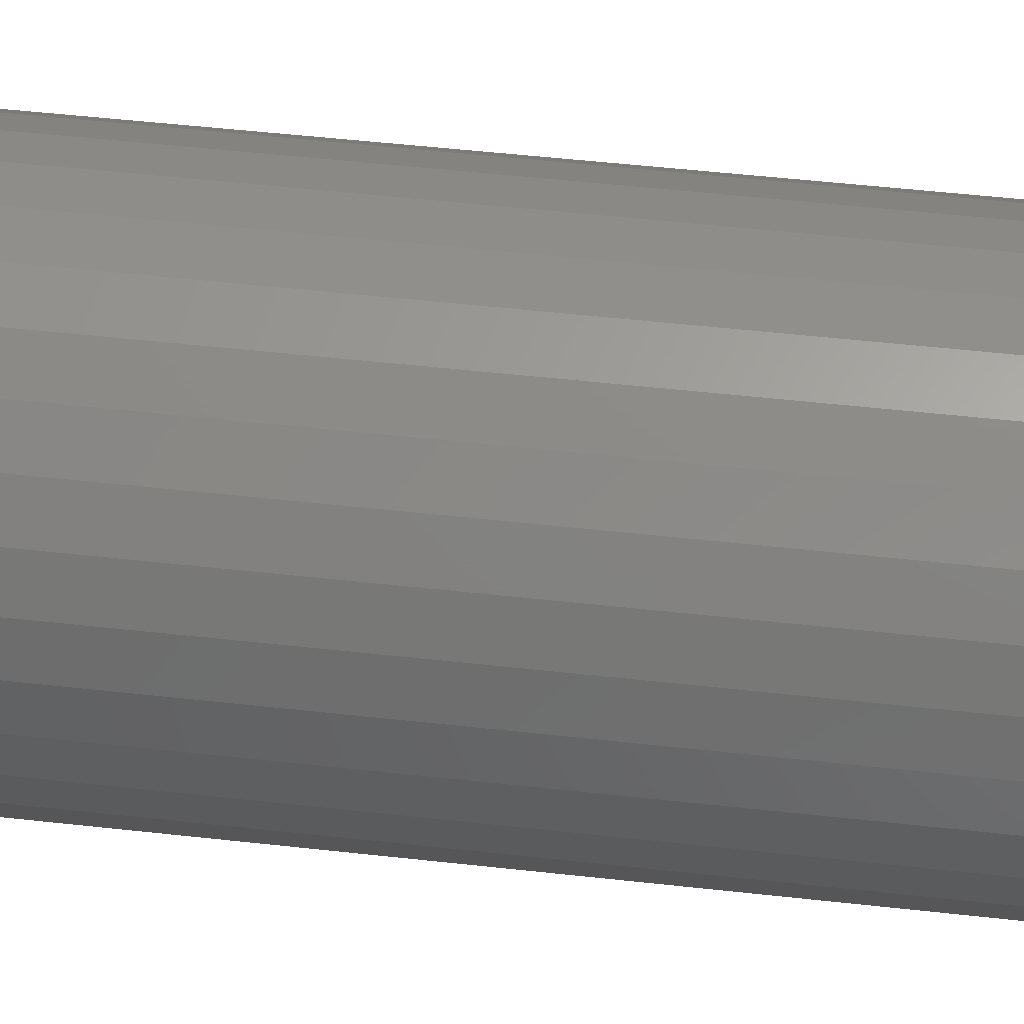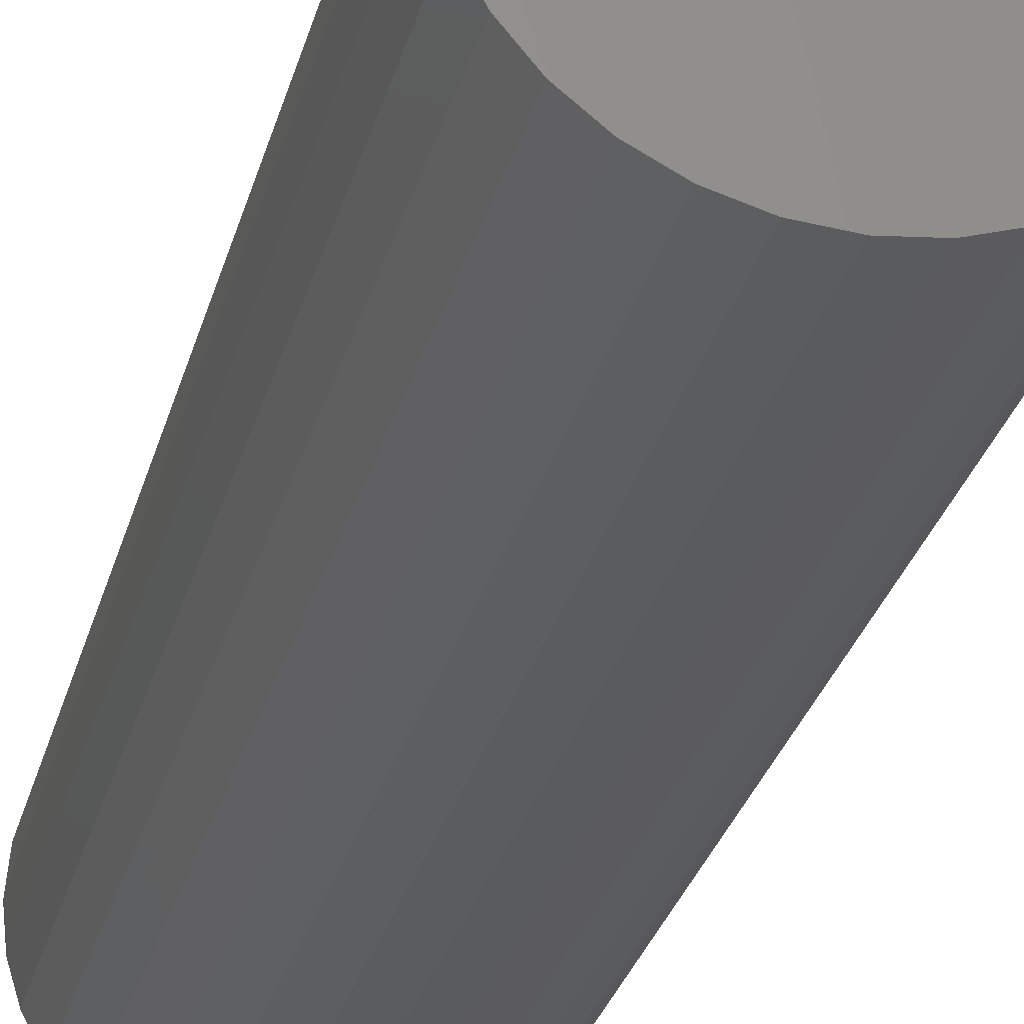
<metadata>
{"format":"stl","ext":"stl","renderer":"f3d","projection":"perspective","resolution":1024,"background":"white","views":[{"elev":46.2,"azim":-82.5,"up":"+Z"},{"elev":-27.1,"azim":166.8,"up":"+Z"}]}
</metadata>
<code>
# stl→obj: 320 verts, 636 faces
v 0.5605 -0.2109 -0.292
v 0.5559 -0.2109 -0.2925
v 0.5514 -0.2109 -0.2938
v 0.5652 -0.2109 -0.2925
v 0.5696 -0.2109 -0.2938
v 0.5473 -0.2109 -0.296
v 0.5737 -0.2109 -0.296
v 0.5437 -0.2109 -0.299
v 0.5773 -0.2109 -0.299
v 0.5408 -0.2109 -0.3026
v 0.5803 -0.2109 -0.3026
v 0.5386 -0.2109 -0.3067
v 0.5825 -0.2109 -0.3067
v 0.5372 -0.2109 -0.3112
v 0.5838 -0.2109 -0.3112
v 0.5838 -0.2109 -0.3204
v 0.5386 -0.2109 -0.3249
v 0.5825 -0.2109 -0.3249
v 0.5408 -0.2109 -0.329
v 0.5803 -0.2109 -0.329
v 0.5437 -0.2109 -0.3326
v 0.5773 -0.2109 -0.3326
v 0.5473 -0.2109 -0.3356
v 0.5737 -0.2109 -0.3356
v 0.5514 -0.2109 -0.3377
v 0.5696 -0.2109 -0.3377
v 0.5559 -0.2109 -0.3391
v 0.5605 -0.2109 -0.3396
v 0.5652 -0.2109 -0.3391
v 0.5843 -0.2109 -0.3158
v 0.5368 -0.2109 -0.3158
v 0.5372 -0.2109 -0.3204
v 0.5921 1.423e-16 -0.3158
v 0.5921 -0.2031 -0.3158
v 0.5915 1.422e-16 -0.322
v 0.5915 -0.2031 -0.322
v 0.5897 1.42e-16 -0.3279
v 0.5897 -0.2031 -0.3279
v 0.5868 1.417e-16 -0.3333
v 0.5868 -0.2031 -0.3333
v 0.5829 1.413e-16 -0.3381
v 0.5829 -0.2031 -0.3381
v 0.5781 1.407e-16 -0.342
v 0.5781 -0.2031 -0.342
v 0.5726 1.401e-16 -0.345
v 0.5726 -0.2031 -0.345
v 0.5667 1.395e-16 -0.3468
v 0.5667 -0.2031 -0.3468
v 0.5605 1.388e-16 -0.3474
v 0.5605 -0.2031 -0.3474
v 0.5544 1.381e-16 -0.3468
v 0.5544 -0.2031 -0.3468
v 0.5484 1.374e-16 -0.345
v 0.5484 -0.2031 -0.345
v 0.543 1.368e-16 -0.342
v 0.543 -0.2031 -0.342
v 0.5382 1.363e-16 -0.3381
v 0.5382 -0.2031 -0.3381
v 0.5343 1.359e-16 -0.3333
v 0.5343 -0.2031 -0.3333
v 0.5314 1.355e-16 -0.3279
v 0.5314 -0.2031 -0.3279
v 0.5296 1.353e-16 -0.322
v 0.5296 -0.2031 -0.322
v 0.5289 1.353e-16 -0.3158
v 0.5289 -0.2031 -0.3158
v 0.5296 1.353e-16 -0.3096
v 0.5296 -0.2031 -0.3096
v 0.5314 1.355e-16 -0.3037
v 0.5314 -0.2031 -0.3037
v 0.5343 1.359e-16 -0.2982
v 0.5343 -0.2031 -0.2982
v 0.5382 1.363e-16 -0.2935
v 0.5382 -0.2031 -0.2935
v 0.543 1.368e-16 -0.2895
v 0.543 -0.2031 -0.2895
v 0.5484 1.374e-16 -0.2866
v 0.5484 -0.2031 -0.2866
v 0.5544 1.381e-16 -0.2848
v 0.5544 -0.2031 -0.2848
v 0.5605 1.388e-16 -0.2842
v 0.5605 -0.2031 -0.2842
v 0.5667 1.395e-16 -0.2848
v 0.5667 -0.2031 -0.2848
v 0.5726 1.401e-16 -0.2866
v 0.5726 -0.2031 -0.2866
v 0.5781 1.407e-16 -0.2895
v 0.5781 -0.2031 -0.2895
v 0.5829 1.413e-16 -0.2935
v 0.5829 -0.2031 -0.2935
v 0.5868 1.417e-16 -0.2982
v 0.5868 -0.2031 -0.2982
v 0.5897 1.42e-16 -0.3037
v 0.5897 -0.2031 -0.3037
v 0.5915 1.422e-16 -0.3096
v 0.5915 -0.2031 -0.3096
v 0.5858 -0.2108 -0.3158
v 0.5853 -0.2108 -0.3207
v 0.5873 -0.2103 -0.3158
v 0.5868 -0.2103 -0.321
v 0.5886 -0.2096 -0.3158
v 0.5881 -0.2096 -0.3213
v 0.5898 -0.2086 -0.3158
v 0.5893 -0.2086 -0.3215
v 0.5908 -0.2075 -0.3158
v 0.5902 -0.2075 -0.3217
v 0.5915 -0.2061 -0.3158
v 0.5909 -0.2061 -0.3218
v 0.592 -0.2046 -0.3158
v 0.5914 -0.2046 -0.3219
v 0.5357 -0.2108 -0.3207
v 0.5352 -0.2108 -0.3158
v 0.5343 -0.2103 -0.321
v 0.5338 -0.2103 -0.3158
v 0.533 -0.2096 -0.3213
v 0.5324 -0.2096 -0.3158
v 0.5318 -0.2086 -0.3215
v 0.5312 -0.2086 -0.3158
v 0.5308 -0.2075 -0.3217
v 0.5303 -0.2075 -0.3158
v 0.5301 -0.2061 -0.3218
v 0.5295 -0.2061 -0.3158
v 0.5297 -0.2046 -0.3219
v 0.5291 -0.2046 -0.3158
v 0.5372 -0.2108 -0.3255
v 0.5358 -0.2103 -0.326
v 0.5346 -0.2096 -0.3265
v 0.5335 -0.2086 -0.327
v 0.5326 -0.2075 -0.3274
v 0.5319 -0.2061 -0.3276
v 0.5315 -0.2046 -0.3278
v 0.5395 -0.2108 -0.3298
v 0.5383 -0.2103 -0.3307
v 0.5372 -0.2096 -0.3314
v 0.5362 -0.2086 -0.3321
v 0.5354 -0.2075 -0.3326
v 0.5348 -0.2061 -0.333
v 0.5344 -0.2046 -0.3333
v 0.5426 -0.2108 -0.3337
v 0.5416 -0.2103 -0.3347
v 0.5407 -0.2096 -0.3357
v 0.5398 -0.2086 -0.3365
v 0.5391 -0.2075 -0.3372
v 0.5386 -0.2061 -0.3377
v 0.5383 -0.2046 -0.338
v 0.5465 -0.2108 -0.3368
v 0.5457 -0.2103 -0.338
v 0.5449 -0.2096 -0.3392
v 0.5443 -0.2086 -0.3401
v 0.5437 -0.2075 -0.341
v 0.5433 -0.2061 -0.3416
v 0.5431 -0.2046 -0.3419
v 0.5508 -0.2108 -0.3392
v 0.5503 -0.2103 -0.3405
v 0.5498 -0.2096 -0.3418
v 0.5493 -0.2086 -0.3429
v 0.5489 -0.2075 -0.3437
v 0.5487 -0.2061 -0.3444
v 0.5485 -0.2046 -0.3448
v 0.5556 -0.2108 -0.3406
v 0.5553 -0.2103 -0.342
v 0.555 -0.2096 -0.3434
v 0.5548 -0.2086 -0.3445
v 0.5546 -0.2075 -0.3455
v 0.5545 -0.2061 -0.3462
v 0.5544 -0.2046 -0.3466
v 0.5605 -0.2108 -0.3411
v 0.5605 -0.2103 -0.3425
v 0.5605 -0.2096 -0.3439
v 0.5605 -0.2086 -0.3451
v 0.5605 -0.2075 -0.3461
v 0.5605 -0.2061 -0.3468
v 0.5605 -0.2046 -0.3472
v 0.5655 -0.2108 -0.3406
v 0.5657 -0.2103 -0.342
v 0.566 -0.2096 -0.3434
v 0.5662 -0.2086 -0.3445
v 0.5664 -0.2075 -0.3455
v 0.5666 -0.2061 -0.3462
v 0.5667 -0.2046 -0.3466
v 0.5702 -0.2108 -0.3392
v 0.5708 -0.2103 -0.3405
v 0.5713 -0.2096 -0.3418
v 0.5717 -0.2086 -0.3429
v 0.5721 -0.2075 -0.3437
v 0.5724 -0.2061 -0.3444
v 0.5726 -0.2046 -0.3448
v 0.5746 -0.2108 -0.3368
v 0.5754 -0.2103 -0.338
v 0.5761 -0.2096 -0.3392
v 0.5768 -0.2086 -0.3401
v 0.5773 -0.2075 -0.341
v 0.5777 -0.2061 -0.3416
v 0.578 -0.2046 -0.3419
v 0.5784 -0.2108 -0.3337
v 0.5794 -0.2103 -0.3347
v 0.5804 -0.2096 -0.3357
v 0.5812 -0.2086 -0.3365
v 0.5819 -0.2075 -0.3372
v 0.5824 -0.2061 -0.3377
v 0.5827 -0.2046 -0.338
v 0.5816 -0.2108 -0.3298
v 0.5828 -0.2103 -0.3307
v 0.5839 -0.2096 -0.3314
v 0.5849 -0.2086 -0.3321
v 0.5857 -0.2075 -0.3326
v 0.5863 -0.2061 -0.333
v 0.5867 -0.2046 -0.3333
v 0.5839 -0.2108 -0.3255
v 0.5852 -0.2103 -0.326
v 0.5865 -0.2096 -0.3265
v 0.5876 -0.2086 -0.327
v 0.5885 -0.2075 -0.3274
v 0.5892 -0.2061 -0.3276
v 0.5896 -0.2046 -0.3278
v 0.5357 -0.2108 -0.3109
v 0.5343 -0.2103 -0.3106
v 0.533 -0.2096 -0.3103
v 0.5318 -0.2086 -0.3101
v 0.5308 -0.2075 -0.3099
v 0.5301 -0.2061 -0.3097
v 0.5297 -0.2046 -0.3097
v 0.5853 -0.2108 -0.3109
v 0.5868 -0.2103 -0.3106
v 0.5881 -0.2096 -0.3103
v 0.5893 -0.2086 -0.3101
v 0.5902 -0.2075 -0.3099
v 0.5909 -0.2061 -0.3097
v 0.5914 -0.2046 -0.3097
v 0.5839 -0.2108 -0.3061
v 0.5852 -0.2103 -0.3056
v 0.5865 -0.2096 -0.305
v 0.5876 -0.2086 -0.3046
v 0.5885 -0.2075 -0.3042
v 0.5892 -0.2061 -0.3039
v 0.5896 -0.2046 -0.3038
v 0.5816 -0.2108 -0.3017
v 0.5828 -0.2103 -0.3009
v 0.5839 -0.2096 -0.3002
v 0.5849 -0.2086 -0.2995
v 0.5857 -0.2075 -0.299
v 0.5863 -0.2061 -0.2986
v 0.5867 -0.2046 -0.2983
v 0.5784 -0.2108 -0.2979
v 0.5794 -0.2103 -0.2969
v 0.5804 -0.2096 -0.2959
v 0.5812 -0.2086 -0.2951
v 0.5819 -0.2075 -0.2944
v 0.5824 -0.2061 -0.2939
v 0.5827 -0.2046 -0.2936
v 0.5746 -0.2108 -0.2948
v 0.5754 -0.2103 -0.2935
v 0.5761 -0.2096 -0.2924
v 0.5768 -0.2086 -0.2914
v 0.5773 -0.2075 -0.2906
v 0.5777 -0.2061 -0.29
v 0.578 -0.2046 -0.2897
v 0.5702 -0.2108 -0.2924
v 0.5708 -0.2103 -0.2911
v 0.5713 -0.2096 -0.2898
v 0.5717 -0.2086 -0.2887
v 0.5721 -0.2075 -0.2878
v 0.5724 -0.2061 -0.2872
v 0.5726 -0.2046 -0.2868
v 0.5655 -0.2108 -0.291
v 0.5657 -0.2103 -0.2895
v 0.566 -0.2096 -0.2882
v 0.5662 -0.2086 -0.2871
v 0.5664 -0.2075 -0.2861
v 0.5666 -0.2061 -0.2854
v 0.5667 -0.2046 -0.285
v 0.5605 -0.2108 -0.2905
v 0.5605 -0.2103 -0.289
v 0.5605 -0.2096 -0.2877
v 0.5605 -0.2086 -0.2865
v 0.5605 -0.2075 -0.2855
v 0.5605 -0.2061 -0.2848
v 0.5605 -0.2046 -0.2844
v 0.5556 -0.2108 -0.291
v 0.5553 -0.2103 -0.2895
v 0.555 -0.2096 -0.2882
v 0.5548 -0.2086 -0.2871
v 0.5546 -0.2075 -0.2861
v 0.5545 -0.2061 -0.2854
v 0.5544 -0.2046 -0.285
v 0.5508 -0.2108 -0.2924
v 0.5503 -0.2103 -0.2911
v 0.5498 -0.2096 -0.2898
v 0.5493 -0.2086 -0.2887
v 0.5489 -0.2075 -0.2878
v 0.5487 -0.2061 -0.2872
v 0.5485 -0.2046 -0.2868
v 0.5465 -0.2108 -0.2948
v 0.5457 -0.2103 -0.2935
v 0.5449 -0.2096 -0.2924
v 0.5443 -0.2086 -0.2914
v 0.5437 -0.2075 -0.2906
v 0.5433 -0.2061 -0.29
v 0.5431 -0.2046 -0.2897
v 0.5426 -0.2108 -0.2979
v 0.5416 -0.2103 -0.2969
v 0.5407 -0.2096 -0.2959
v 0.5398 -0.2086 -0.2951
v 0.5391 -0.2075 -0.2944
v 0.5386 -0.2061 -0.2939
v 0.5383 -0.2046 -0.2936
v 0.5395 -0.2108 -0.3017
v 0.5383 -0.2103 -0.3009
v 0.5372 -0.2096 -0.3002
v 0.5362 -0.2086 -0.2995
v 0.5354 -0.2075 -0.299
v 0.5348 -0.2061 -0.2986
v 0.5344 -0.2046 -0.2983
v 0.5372 -0.2108 -0.3061
v 0.5358 -0.2103 -0.3056
v 0.5346 -0.2096 -0.305
v 0.5335 -0.2086 -0.3046
v 0.5326 -0.2075 -0.3042
v 0.5319 -0.2061 -0.3039
v 0.5315 -0.2046 -0.3038
f 1 2 3
f 4 1 3
f 4 3 5
f 5 3 6
f 5 6 7
f 7 6 8
f 7 8 9
f 9 8 10
f 9 10 11
f 11 10 12
f 11 12 13
f 13 12 14
f 13 14 15
f 16 17 18
f 18 17 19
f 18 19 20
f 20 19 21
f 20 21 22
f 22 21 23
f 22 23 24
f 24 23 25
f 24 25 26
f 26 25 27
f 26 27 28
f 26 28 29
f 15 14 30
f 30 14 31
f 30 31 16
f 16 31 32
f 16 32 17
f 33 34 35
f 35 34 36
f 35 36 37
f 37 36 38
f 37 38 39
f 39 38 40
f 39 40 41
f 41 40 42
f 41 42 43
f 43 42 44
f 43 44 45
f 45 44 46
f 45 46 47
f 47 46 48
f 47 48 49
f 49 48 50
f 49 50 51
f 51 50 52
f 51 52 53
f 53 52 54
f 53 54 55
f 55 54 56
f 55 56 57
f 57 56 58
f 57 58 59
f 59 58 60
f 59 60 61
f 61 60 62
f 61 62 63
f 63 62 64
f 63 64 65
f 65 64 66
f 65 66 67
f 67 66 68
f 67 68 69
f 69 68 70
f 69 70 71
f 71 70 72
f 71 72 73
f 73 72 74
f 73 74 75
f 75 74 76
f 75 76 77
f 77 76 78
f 77 78 79
f 79 78 80
f 79 80 81
f 81 80 82
f 81 82 83
f 83 82 84
f 83 84 85
f 85 84 86
f 85 86 87
f 87 86 88
f 87 88 89
f 89 88 90
f 89 90 91
f 91 90 92
f 91 92 93
f 93 92 94
f 93 94 95
f 95 94 96
f 95 96 33
f 33 96 34
f 30 16 97
f 97 16 98
f 97 98 99
f 99 98 100
f 99 100 101
f 101 100 102
f 101 102 103
f 103 102 104
f 103 104 105
f 105 104 106
f 105 106 107
f 107 106 108
f 107 108 109
f 109 108 110
f 109 110 34
f 34 110 36
f 32 31 111
f 111 31 112
f 111 112 113
f 113 112 114
f 113 114 115
f 115 114 116
f 115 116 117
f 117 116 118
f 117 118 119
f 119 118 120
f 119 120 121
f 121 120 122
f 121 122 123
f 123 122 124
f 123 124 64
f 64 124 66
f 17 32 125
f 125 32 111
f 125 111 126
f 126 111 113
f 126 113 127
f 127 113 115
f 127 115 128
f 128 115 117
f 128 117 129
f 129 117 119
f 129 119 130
f 130 119 121
f 130 121 131
f 131 121 123
f 131 123 62
f 62 123 64
f 19 17 132
f 132 17 125
f 132 125 133
f 133 125 126
f 133 126 134
f 134 126 127
f 134 127 135
f 135 127 128
f 135 128 136
f 136 128 129
f 136 129 137
f 137 129 130
f 137 130 138
f 138 130 131
f 138 131 60
f 60 131 62
f 21 19 139
f 139 19 132
f 139 132 140
f 140 132 133
f 140 133 141
f 141 133 134
f 141 134 142
f 142 134 135
f 142 135 143
f 143 135 136
f 143 136 144
f 144 136 137
f 144 137 145
f 145 137 138
f 145 138 58
f 58 138 60
f 23 21 146
f 146 21 139
f 146 139 147
f 147 139 140
f 147 140 148
f 148 140 141
f 148 141 149
f 149 141 142
f 149 142 150
f 150 142 143
f 150 143 151
f 151 143 144
f 151 144 152
f 152 144 145
f 152 145 56
f 56 145 58
f 25 23 153
f 153 23 146
f 153 146 154
f 154 146 147
f 154 147 155
f 155 147 148
f 155 148 156
f 156 148 149
f 156 149 157
f 157 149 150
f 157 150 158
f 158 150 151
f 158 151 159
f 159 151 152
f 159 152 54
f 54 152 56
f 27 25 160
f 160 25 153
f 160 153 161
f 161 153 154
f 161 154 162
f 162 154 155
f 162 155 163
f 163 155 156
f 163 156 164
f 164 156 157
f 164 157 165
f 165 157 158
f 165 158 166
f 166 158 159
f 166 159 52
f 52 159 54
f 28 27 167
f 167 27 160
f 167 160 168
f 168 160 161
f 168 161 169
f 169 161 162
f 169 162 170
f 170 162 163
f 170 163 171
f 171 163 164
f 171 164 172
f 172 164 165
f 172 165 173
f 173 165 166
f 173 166 50
f 50 166 52
f 29 28 174
f 174 28 167
f 174 167 175
f 175 167 168
f 175 168 176
f 176 168 169
f 176 169 177
f 177 169 170
f 177 170 178
f 178 170 171
f 178 171 179
f 179 171 172
f 179 172 180
f 180 172 173
f 180 173 48
f 48 173 50
f 26 29 181
f 181 29 174
f 181 174 182
f 182 174 175
f 182 175 183
f 183 175 176
f 183 176 184
f 184 176 177
f 184 177 185
f 185 177 178
f 185 178 186
f 186 178 179
f 186 179 187
f 187 179 180
f 187 180 46
f 46 180 48
f 24 26 188
f 188 26 181
f 188 181 189
f 189 181 182
f 189 182 190
f 190 182 183
f 190 183 191
f 191 183 184
f 191 184 192
f 192 184 185
f 192 185 193
f 193 185 186
f 193 186 194
f 194 186 187
f 194 187 44
f 44 187 46
f 22 24 195
f 195 24 188
f 195 188 196
f 196 188 189
f 196 189 197
f 197 189 190
f 197 190 198
f 198 190 191
f 198 191 199
f 199 191 192
f 199 192 200
f 200 192 193
f 200 193 201
f 201 193 194
f 201 194 42
f 42 194 44
f 20 22 202
f 202 22 195
f 202 195 203
f 203 195 196
f 203 196 204
f 204 196 197
f 204 197 205
f 205 197 198
f 205 198 206
f 206 198 199
f 206 199 207
f 207 199 200
f 207 200 208
f 208 200 201
f 208 201 40
f 40 201 42
f 18 20 209
f 209 20 202
f 209 202 210
f 210 202 203
f 210 203 211
f 211 203 204
f 211 204 212
f 212 204 205
f 212 205 213
f 213 205 206
f 213 206 214
f 214 206 207
f 214 207 215
f 215 207 208
f 215 208 38
f 38 208 40
f 16 18 98
f 98 18 209
f 98 209 100
f 100 209 210
f 100 210 102
f 102 210 211
f 102 211 104
f 104 211 212
f 104 212 106
f 106 212 213
f 106 213 108
f 108 213 214
f 108 214 110
f 110 214 215
f 110 215 36
f 36 215 38
f 31 14 112
f 112 14 216
f 112 216 114
f 114 216 217
f 114 217 116
f 116 217 218
f 116 218 118
f 118 218 219
f 118 219 120
f 120 219 220
f 120 220 122
f 122 220 221
f 122 221 124
f 124 221 222
f 124 222 66
f 66 222 68
f 15 30 223
f 223 30 97
f 223 97 224
f 224 97 99
f 224 99 225
f 225 99 101
f 225 101 226
f 226 101 103
f 226 103 227
f 227 103 105
f 227 105 228
f 228 105 107
f 228 107 229
f 229 107 109
f 229 109 96
f 96 109 34
f 13 15 230
f 230 15 223
f 230 223 231
f 231 223 224
f 231 224 232
f 232 224 225
f 232 225 233
f 233 225 226
f 233 226 234
f 234 226 227
f 234 227 235
f 235 227 228
f 235 228 236
f 236 228 229
f 236 229 94
f 94 229 96
f 11 13 237
f 237 13 230
f 237 230 238
f 238 230 231
f 238 231 239
f 239 231 232
f 239 232 240
f 240 232 233
f 240 233 241
f 241 233 234
f 241 234 242
f 242 234 235
f 242 235 243
f 243 235 236
f 243 236 92
f 92 236 94
f 9 11 244
f 244 11 237
f 244 237 245
f 245 237 238
f 245 238 246
f 246 238 239
f 246 239 247
f 247 239 240
f 247 240 248
f 248 240 241
f 248 241 249
f 249 241 242
f 249 242 250
f 250 242 243
f 250 243 90
f 90 243 92
f 7 9 251
f 251 9 244
f 251 244 252
f 252 244 245
f 252 245 253
f 253 245 246
f 253 246 254
f 254 246 247
f 254 247 255
f 255 247 248
f 255 248 256
f 256 248 249
f 256 249 257
f 257 249 250
f 257 250 88
f 88 250 90
f 5 7 258
f 258 7 251
f 258 251 259
f 259 251 252
f 259 252 260
f 260 252 253
f 260 253 261
f 261 253 254
f 261 254 262
f 262 254 255
f 262 255 263
f 263 255 256
f 263 256 264
f 264 256 257
f 264 257 86
f 86 257 88
f 4 5 265
f 265 5 258
f 265 258 266
f 266 258 259
f 266 259 267
f 267 259 260
f 267 260 268
f 268 260 261
f 268 261 269
f 269 261 262
f 269 262 270
f 270 262 263
f 270 263 271
f 271 263 264
f 271 264 84
f 84 264 86
f 1 4 272
f 272 4 265
f 272 265 273
f 273 265 266
f 273 266 274
f 274 266 267
f 274 267 275
f 275 267 268
f 275 268 276
f 276 268 269
f 276 269 277
f 277 269 270
f 277 270 278
f 278 270 271
f 278 271 82
f 82 271 84
f 2 1 279
f 279 1 272
f 279 272 280
f 280 272 273
f 280 273 281
f 281 273 274
f 281 274 282
f 282 274 275
f 282 275 283
f 283 275 276
f 283 276 284
f 284 276 277
f 284 277 285
f 285 277 278
f 285 278 80
f 80 278 82
f 3 2 286
f 286 2 279
f 286 279 287
f 287 279 280
f 287 280 288
f 288 280 281
f 288 281 289
f 289 281 282
f 289 282 290
f 290 282 283
f 290 283 291
f 291 283 284
f 291 284 292
f 292 284 285
f 292 285 78
f 78 285 80
f 6 3 293
f 293 3 286
f 293 286 294
f 294 286 287
f 294 287 295
f 295 287 288
f 295 288 296
f 296 288 289
f 296 289 297
f 297 289 290
f 297 290 298
f 298 290 291
f 298 291 299
f 299 291 292
f 299 292 76
f 76 292 78
f 8 6 300
f 300 6 293
f 300 293 301
f 301 293 294
f 301 294 302
f 302 294 295
f 302 295 303
f 303 295 296
f 303 296 304
f 304 296 297
f 304 297 305
f 305 297 298
f 305 298 306
f 306 298 299
f 306 299 74
f 74 299 76
f 10 8 307
f 307 8 300
f 307 300 308
f 308 300 301
f 308 301 309
f 309 301 302
f 309 302 310
f 310 302 303
f 310 303 311
f 311 303 304
f 311 304 312
f 312 304 305
f 312 305 313
f 313 305 306
f 313 306 72
f 72 306 74
f 12 10 314
f 314 10 307
f 314 307 315
f 315 307 308
f 315 308 316
f 316 308 309
f 316 309 317
f 317 309 310
f 317 310 318
f 318 310 311
f 318 311 319
f 319 311 312
f 319 312 320
f 320 312 313
f 320 313 70
f 70 313 72
f 14 12 216
f 216 12 314
f 216 314 217
f 217 314 315
f 217 315 218
f 218 315 316
f 218 316 219
f 219 316 317
f 219 317 220
f 220 317 318
f 220 318 221
f 221 318 319
f 221 319 222
f 222 319 320
f 222 320 68
f 68 320 70
f 77 79 81
f 77 81 83
f 85 77 83
f 75 77 85
f 87 75 85
f 73 75 87
f 89 73 87
f 71 73 89
f 91 71 89
f 69 71 91
f 93 69 91
f 67 69 93
f 95 67 93
f 37 61 35
f 59 61 37
f 39 59 37
f 57 59 39
f 41 57 39
f 55 57 41
f 43 55 41
f 53 55 43
f 45 53 43
f 51 53 45
f 49 51 45
f 47 49 45
f 61 63 35
f 35 63 65
f 35 65 33
f 33 65 67
f 33 67 95

</code>
